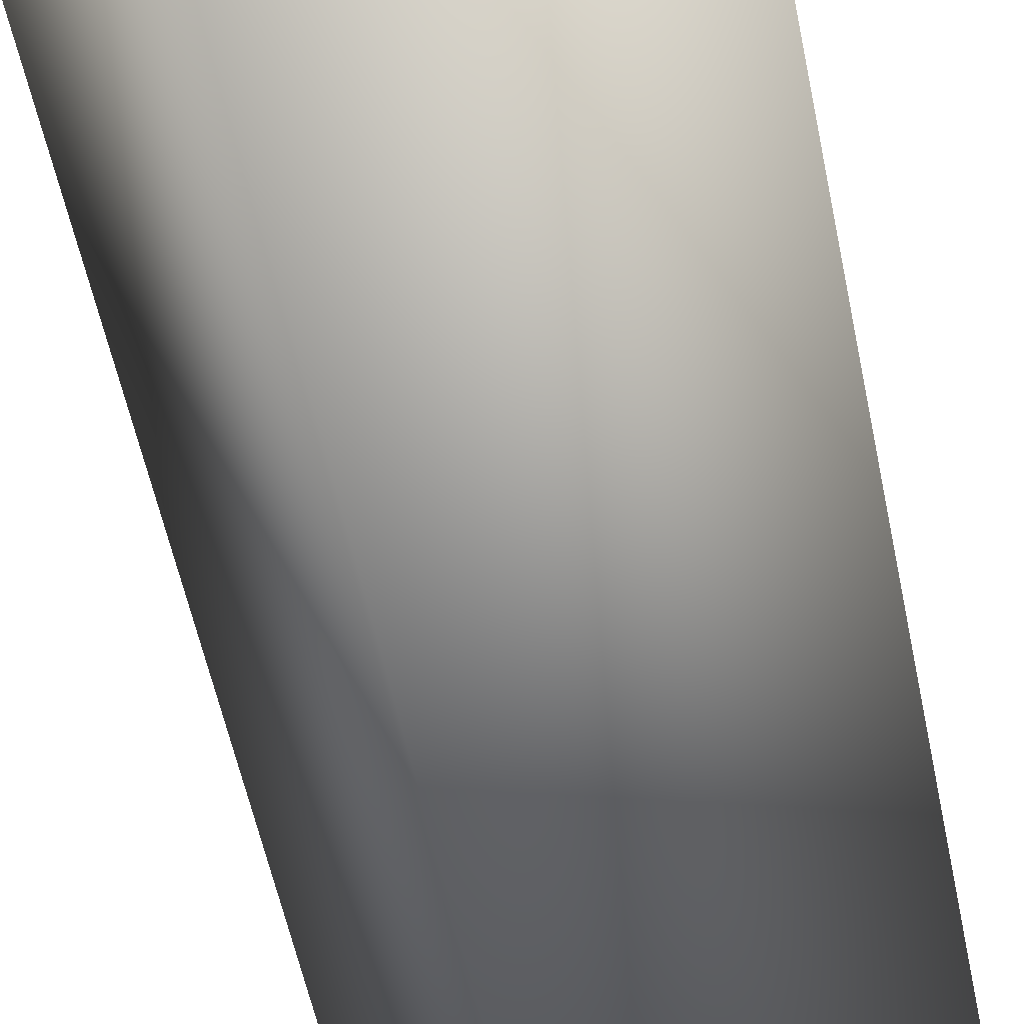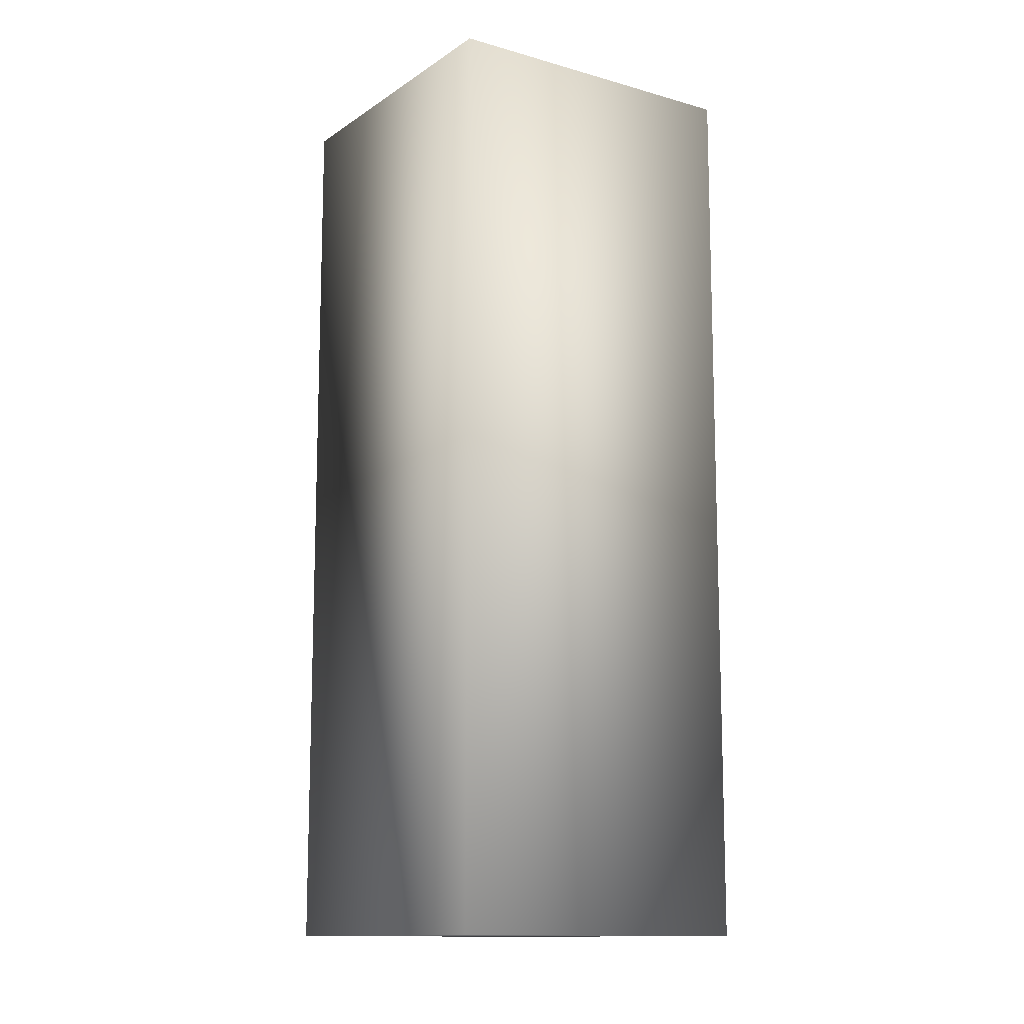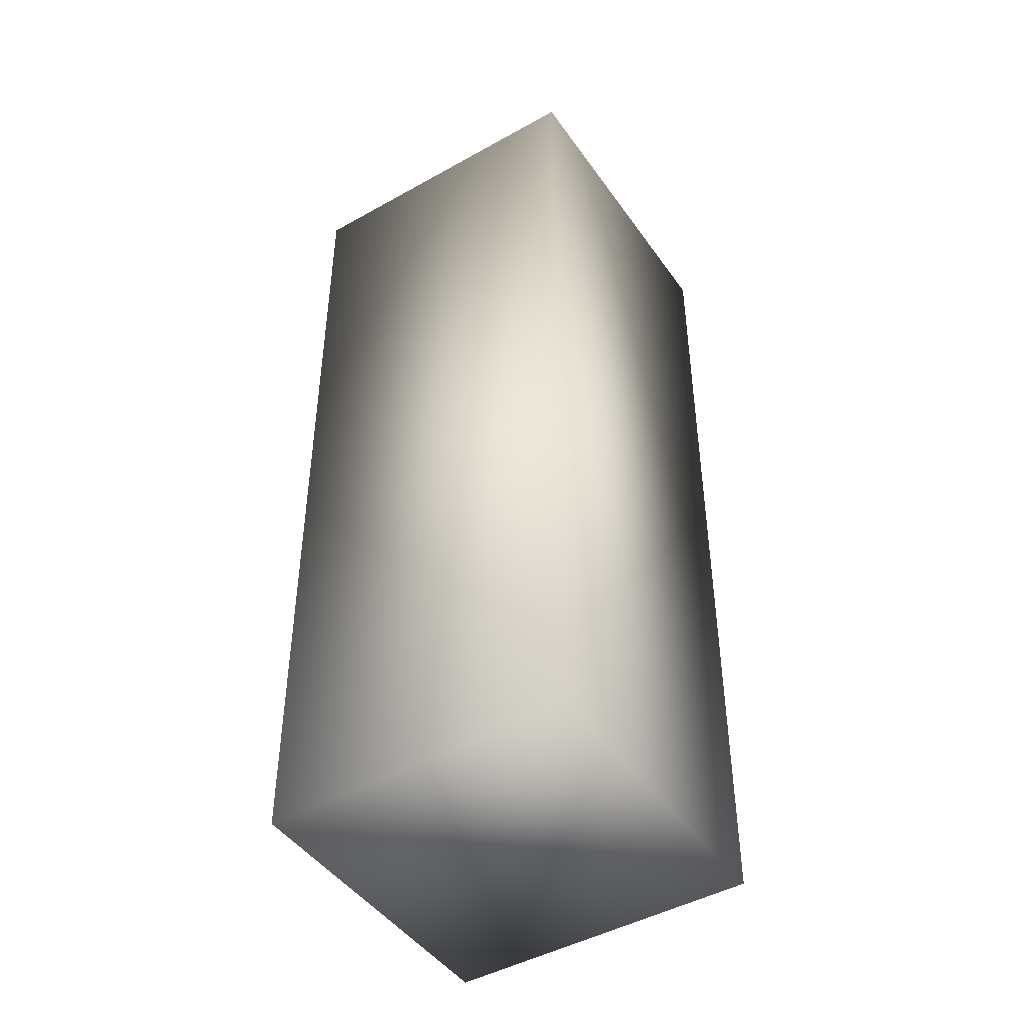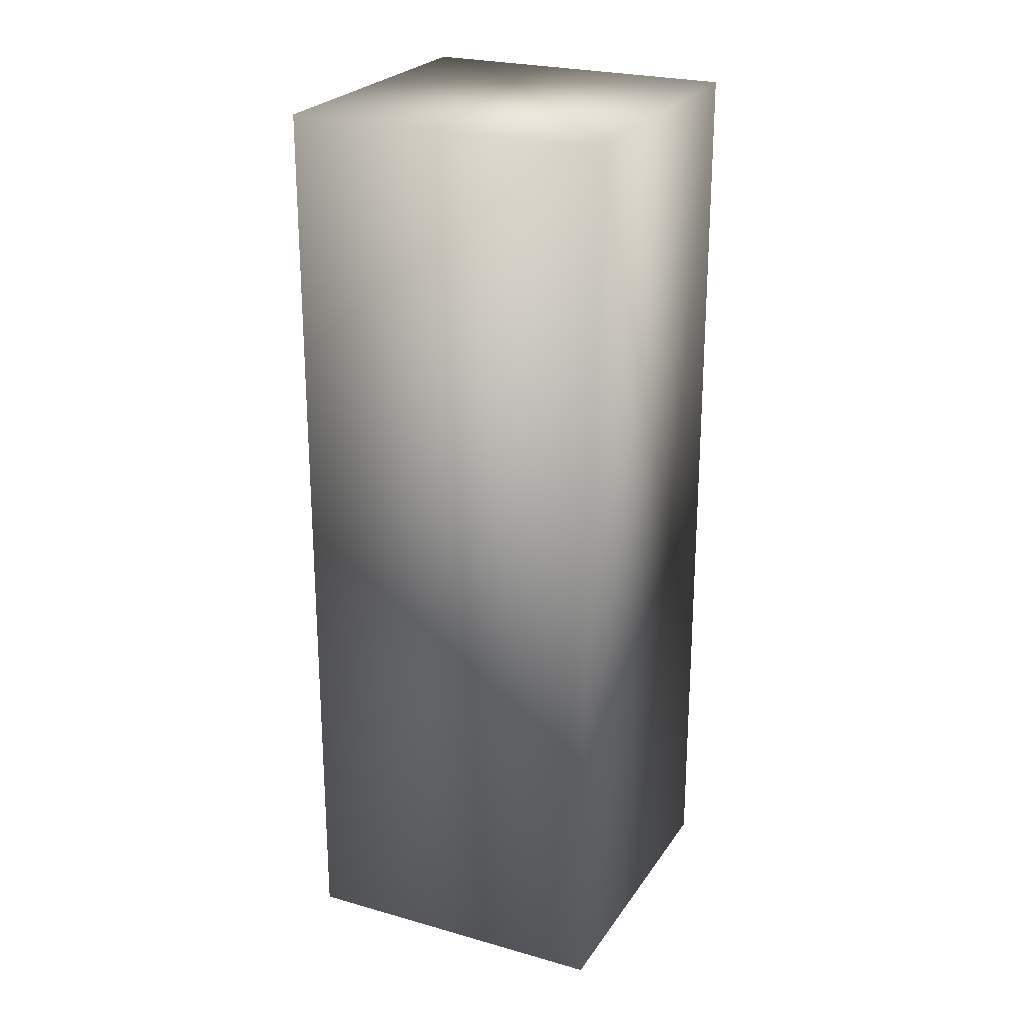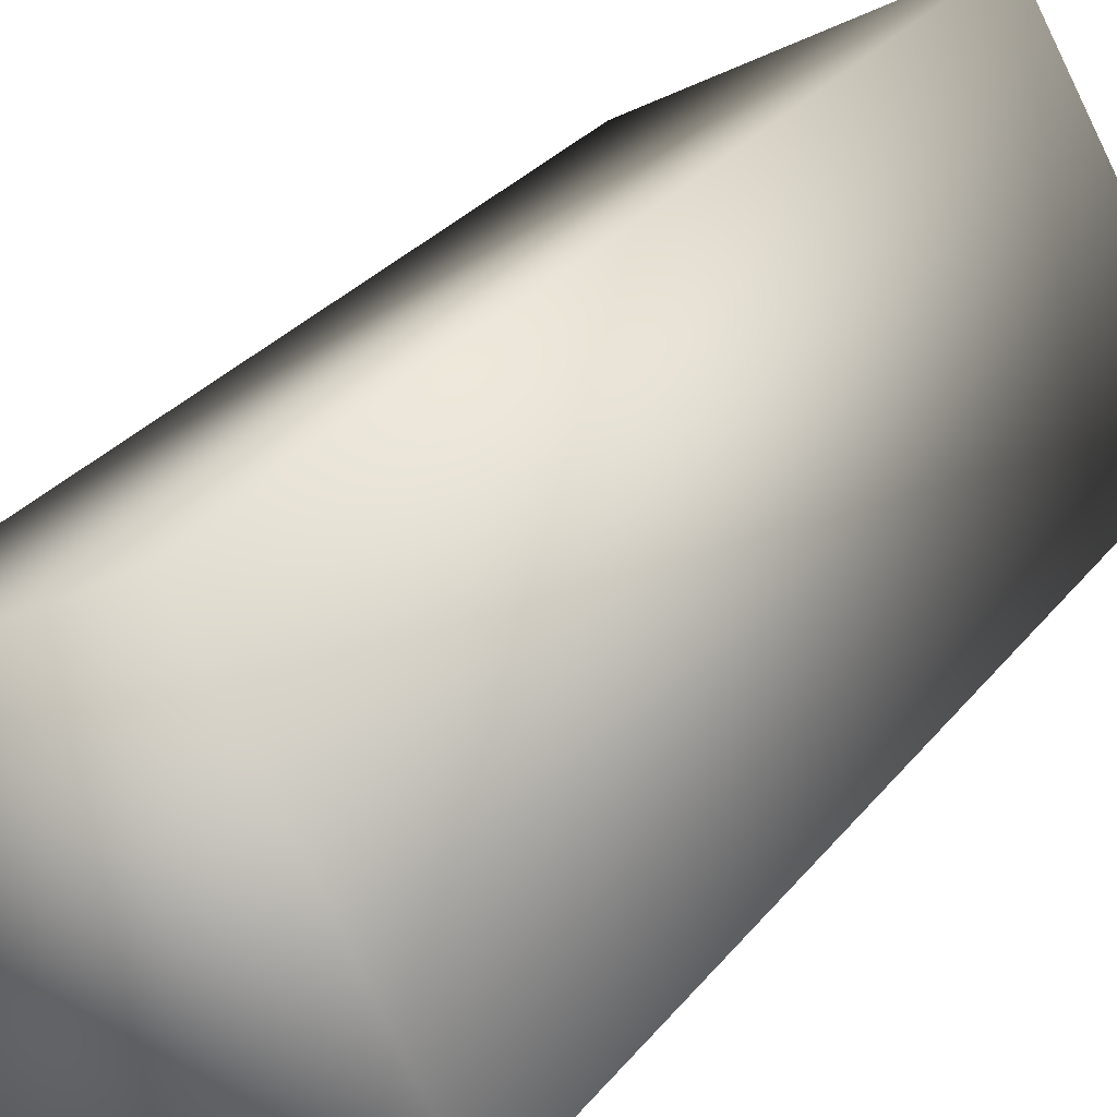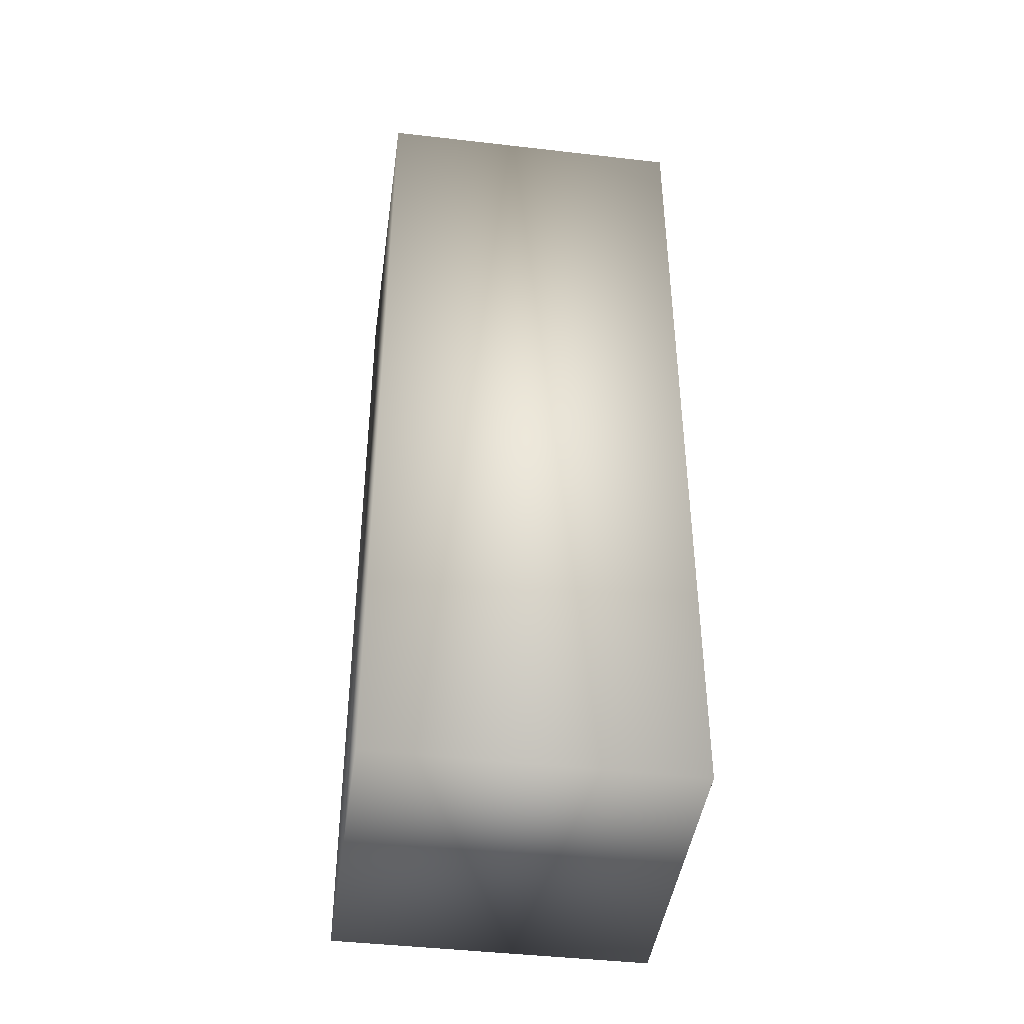
<metadata>
{"format":"obj","ext":"obj","renderer":"f3d","projection":"perspective","resolution":1024,"background":"white","views":[{"elev":-57.8,"azim":11.8,"up":"+Y"},{"elev":-12.6,"azim":176.3,"up":"+Z"},{"elev":-45.6,"azim":-27.1,"up":"+Z"},{"elev":24.2,"azim":-34.6,"up":"+Z"},{"elev":27.4,"azim":29.1,"up":"+Y"},{"elev":-43.6,"azim":22.2,"up":"+Z"}]}
</metadata>
<code>
o ReferenceMan009
v -11.35 183.7 -42.98
v -11.87 183.4 -42.98
v -11.57 182.9 -42.98
v -11.05 183.2 -42.98
v -11.35 183.7 -44.7
v -11.05 183.2 -44.7
v -11.57 182.9 -44.7
v -11.87 183.4 -44.7
f 1 3 4
f 5 7 8
f 1 2 3
f 5 6 7
f 4 5 1
f 2 7 3
f 4 6 5
f 2 8 7
f 3 6 4
f 1 8 2
f 3 7 6
f 1 5 8

</code>
